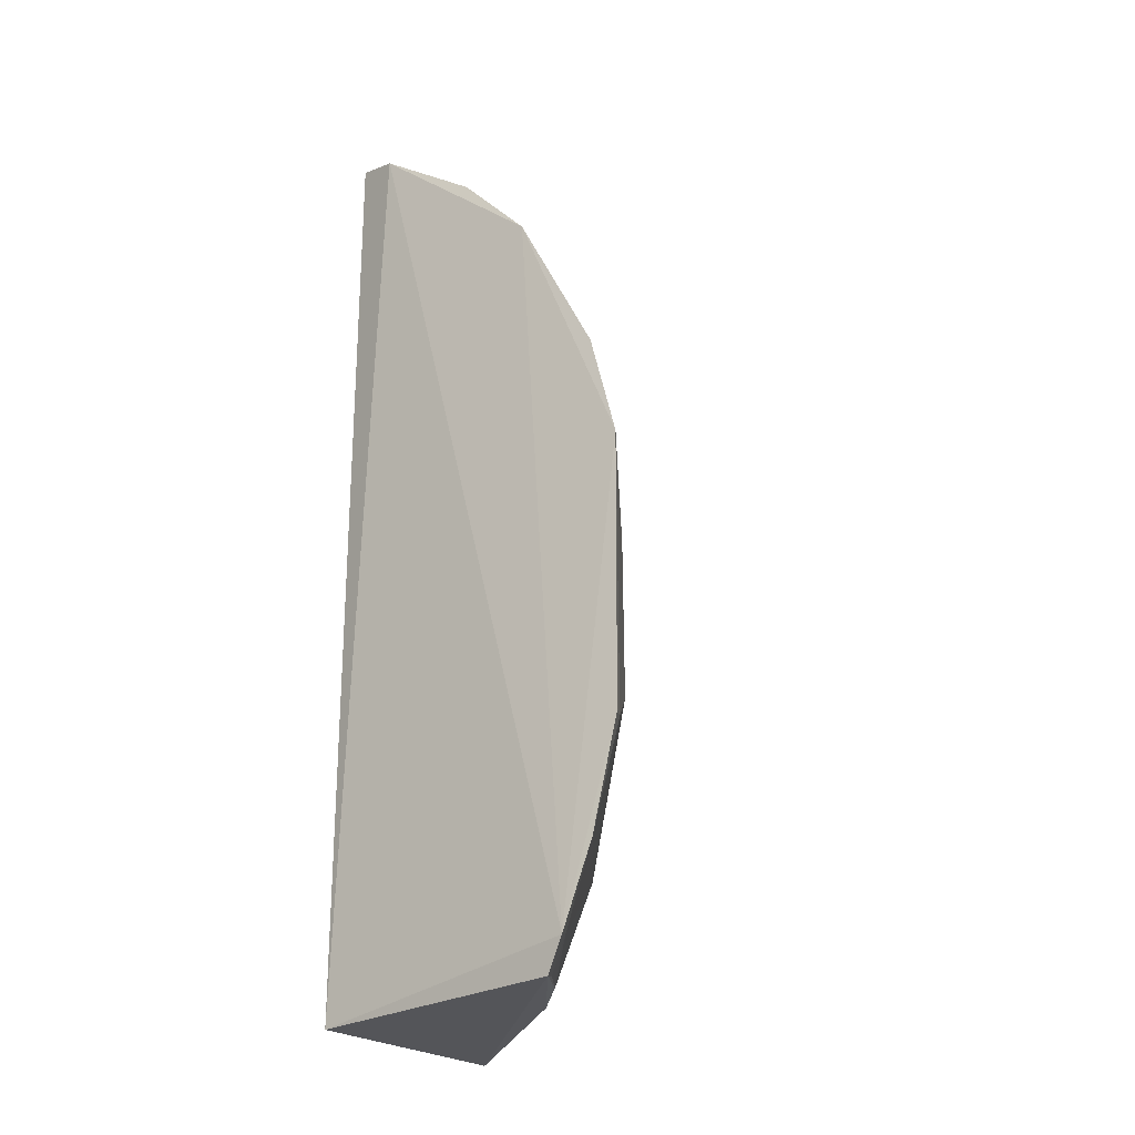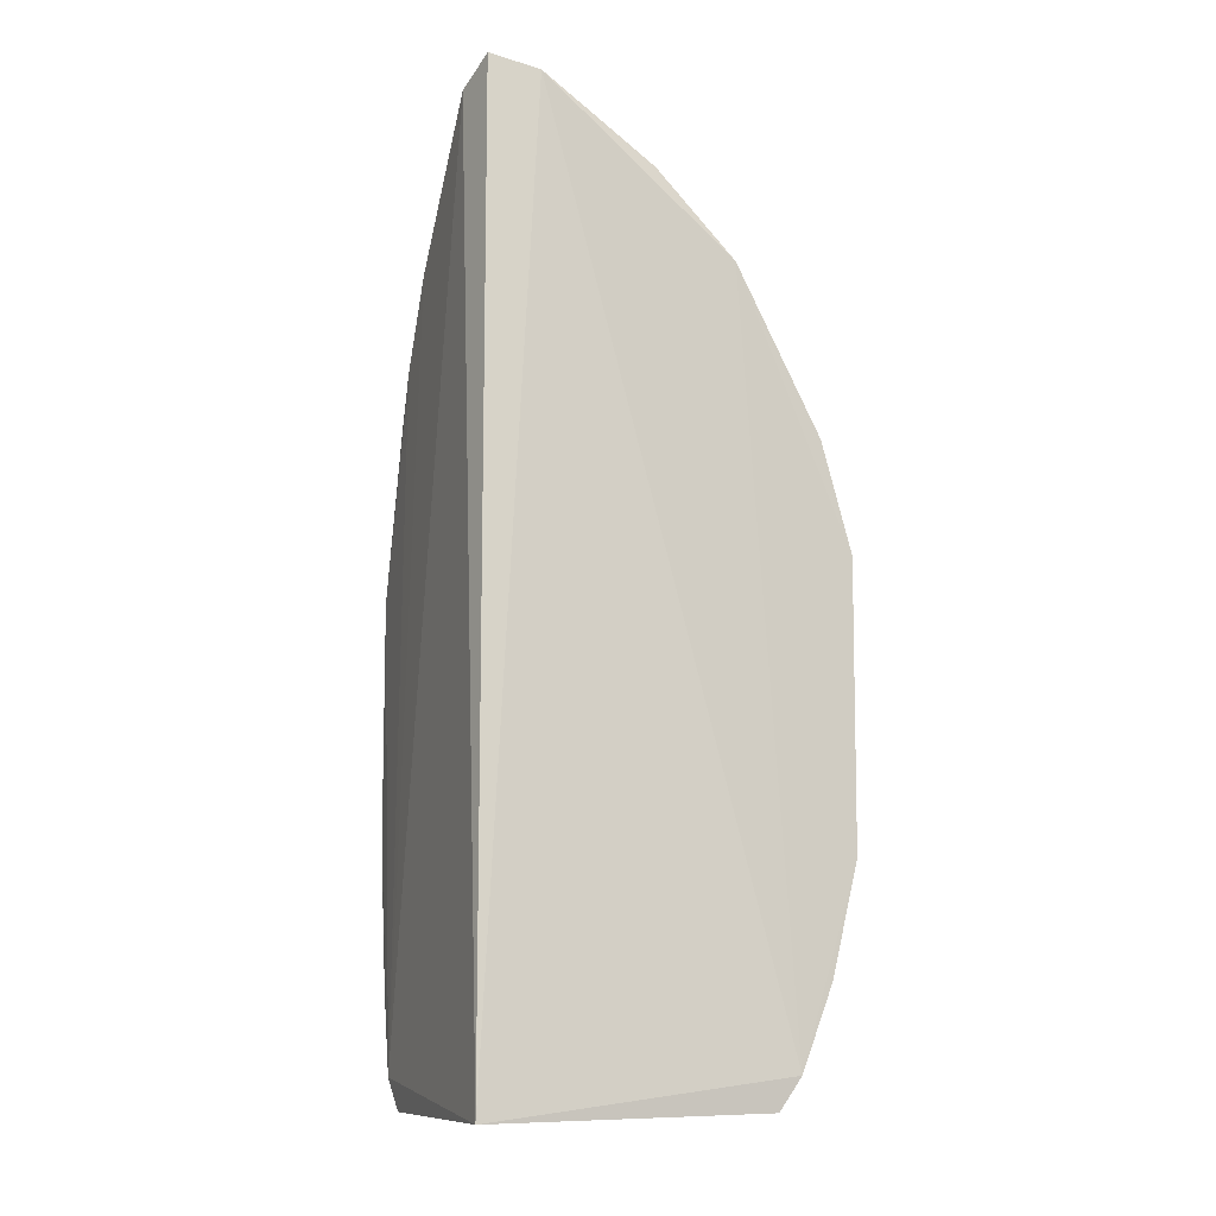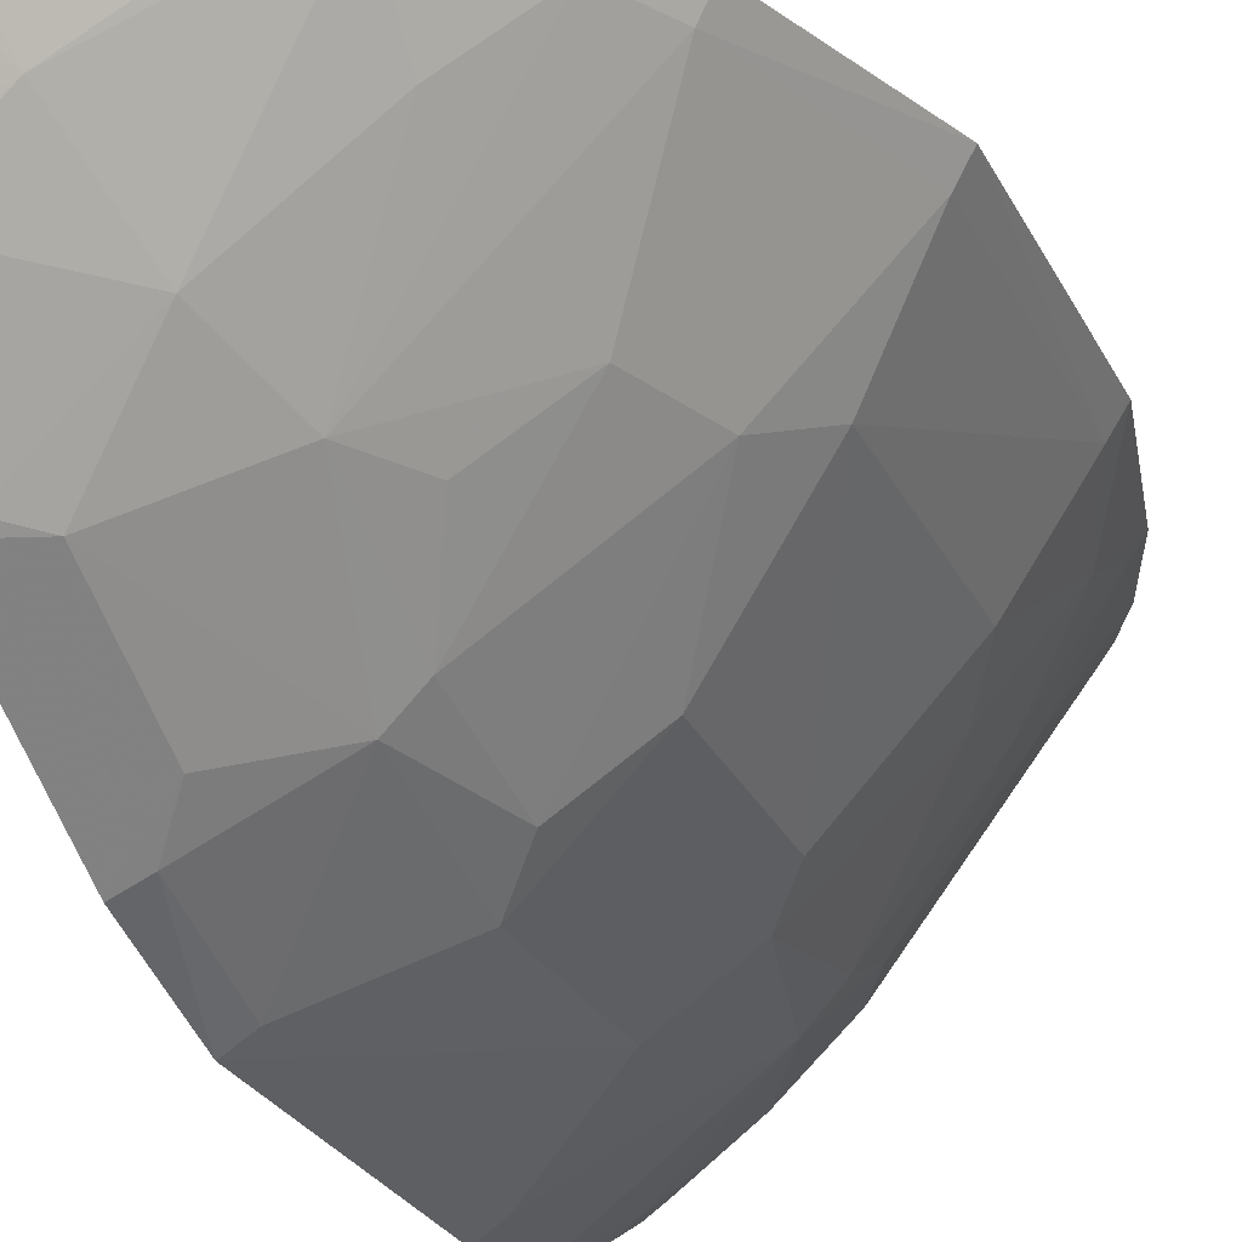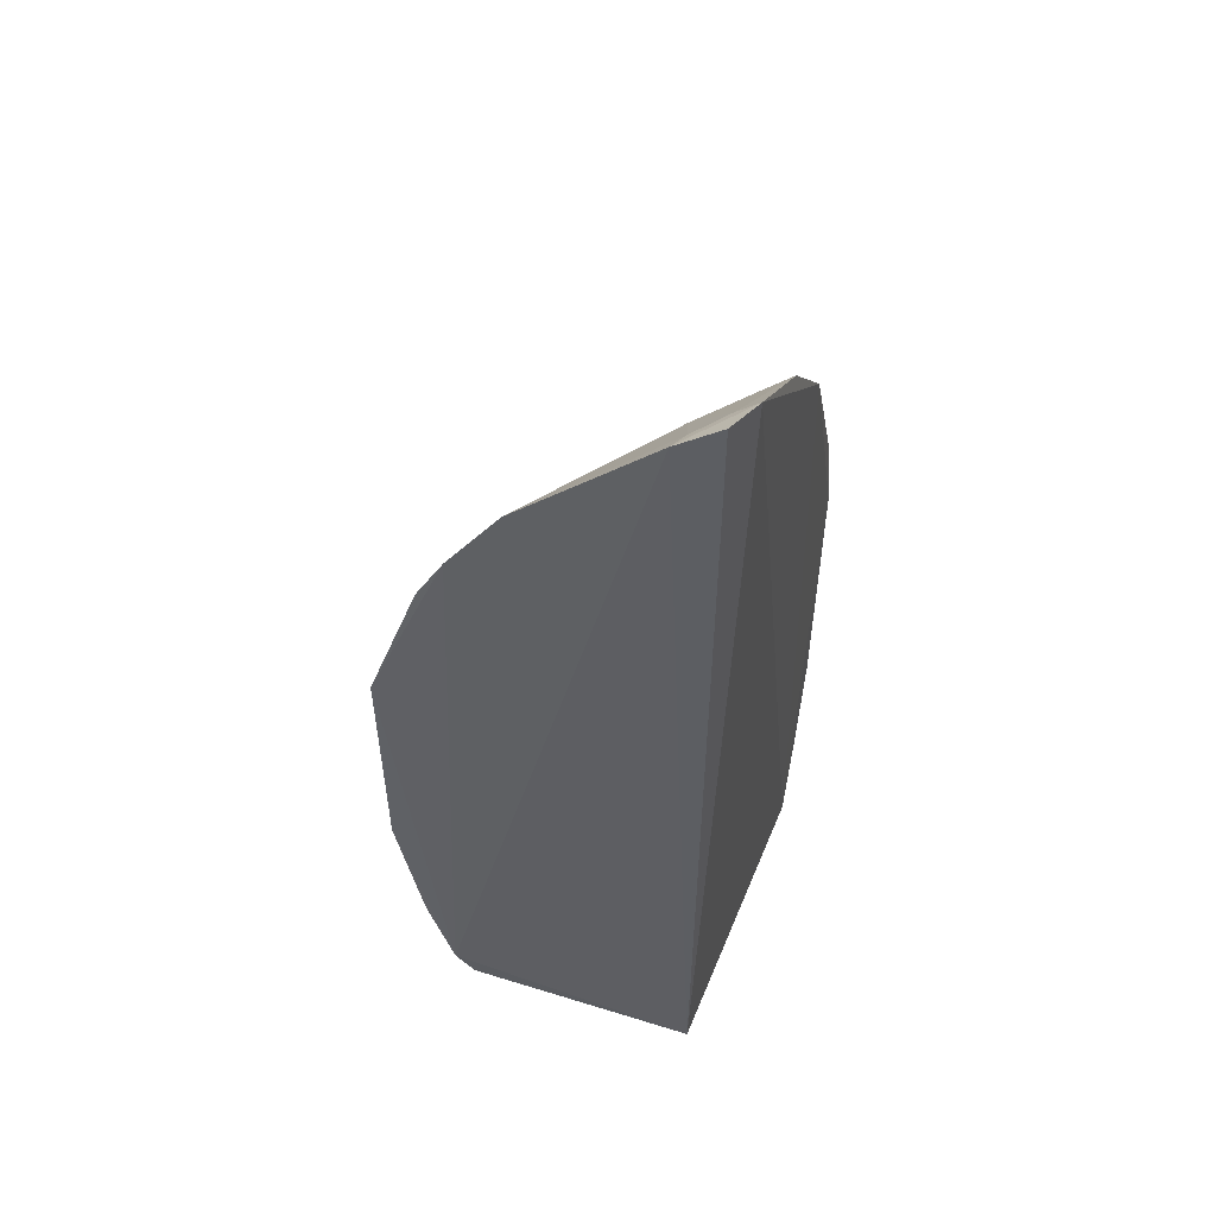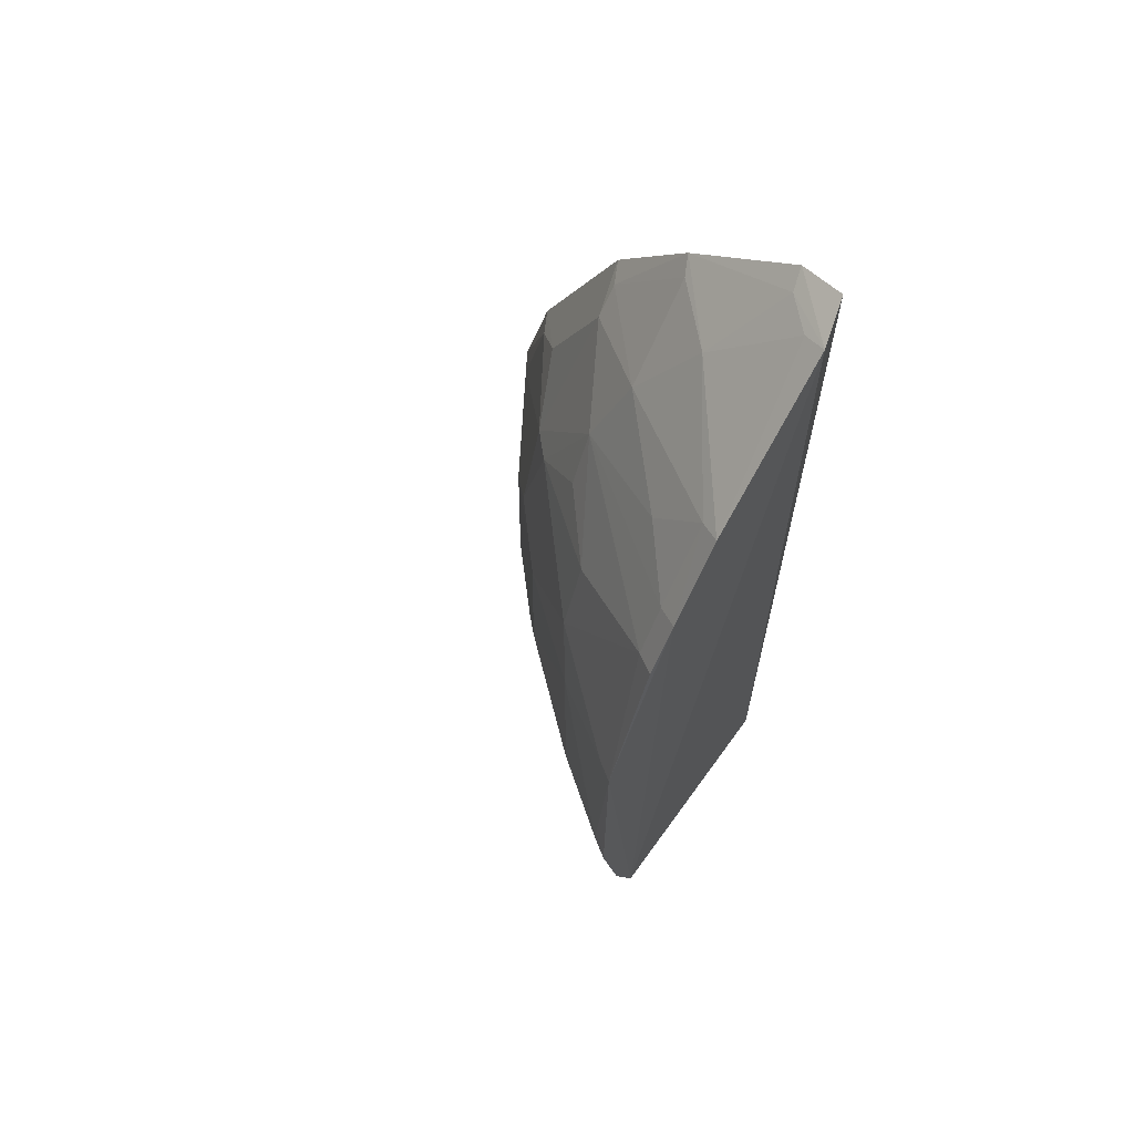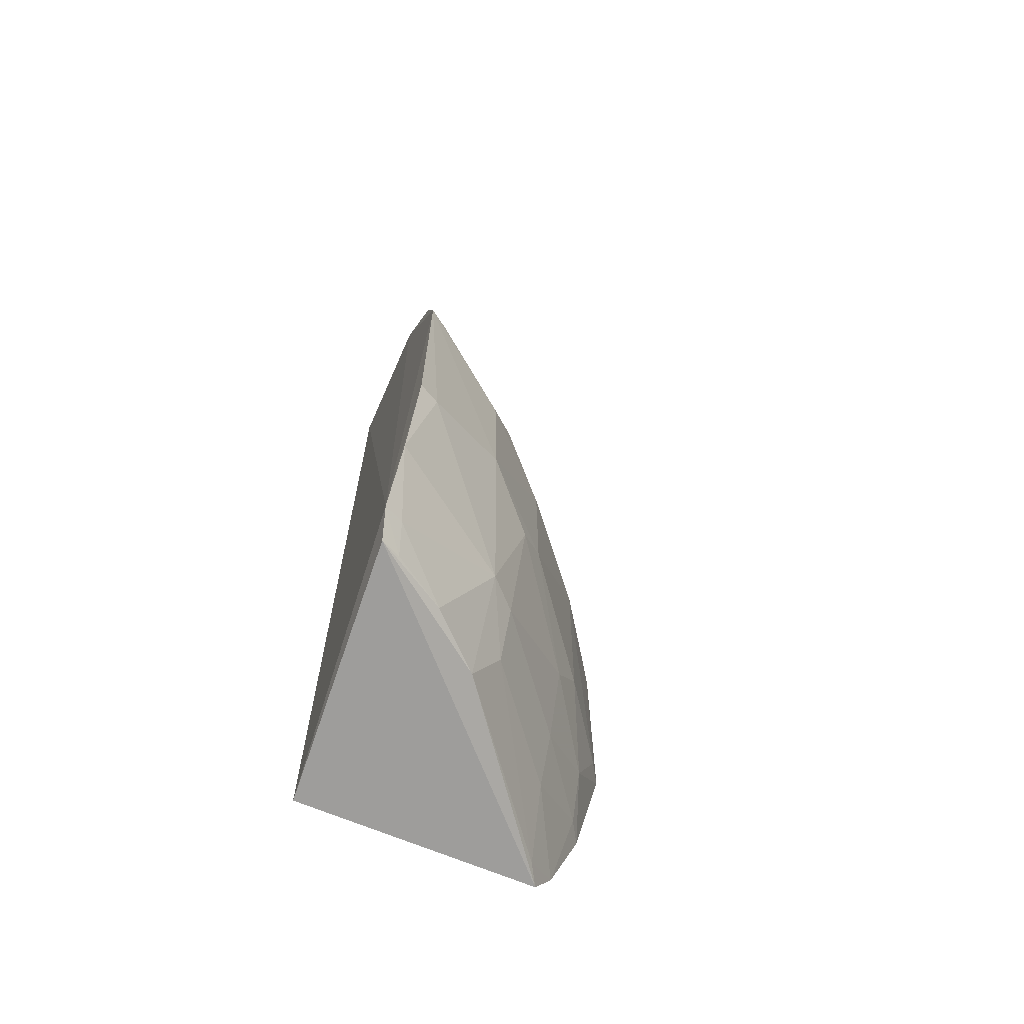
<metadata>
{"format":"obj","ext":"obj","renderer":"f3d","projection":"perspective","resolution":1024,"background":"white","views":[{"elev":-25.2,"azim":-52.7,"up":"+Z"},{"elev":-12.2,"azim":-108.5,"up":"+Z"},{"elev":-24.4,"azim":20.1,"up":"+Y"},{"elev":51.9,"azim":-160.1,"up":"+Z"},{"elev":64.4,"azim":127.8,"up":"+Z"},{"elev":-69.1,"azim":-21.3,"up":"+Z"}]}
</metadata>
<code>
v 0.2574 -0.408 0.05214
v 0.435 -0.2149 -0.08076
v 0.3983 -0.2252 0.1364
v 0.2852 -0.2142 0.2823
v 0.2652 -0.2221 -0.2188
v 0.4045 -0.2143 0.1379
v 0.2669 -0.3419 0.1939
v 0.3544 -0.3284 0.02168
v 0.2596 -0.3652 -0.2144
v 0.4046 -0.214 -0.1983
v 0.3588 -0.2136 0.2112
v 0.257 -0.2467 0.2857
v 0.3113 -0.3564 0.09282
v 0.4349 -0.2142 0.05128
v 0.3126 -0.3723 -0.06486
v 0.3947 -0.2171 -0.2152
v 0.3886 -0.2135 0.1673
v 0.2563 -0.3477 0.198
v 0.2564 -0.3757 -0.1975
v 0.2635 -0.221 0.2939
v 0.2947 -0.2704 0.236
v 0.311 -0.3728 0.02108
v 0.3226 -0.3144 0.1504
v 0.3829 -0.284 0.06467
v 0.3996 -0.2703 0.0356
v 0.3542 -0.3294 -0.06587
v 0.3384 -0.3276 -0.1515
v 0.2687 -0.3861 0.1082
v 0.2578 -0.4069 -0.09596
v 0.2818 -0.2267 0.2777
v 0.2579 -0.3062 0.2431
v 0.2676 -0.401 0.05129
v 0.3258 -0.357 0.03655
v 0.2792 -0.3422 0.179
v 0.3533 -0.2531 0.1785
v 0.3684 -0.2839 0.1065
v 0.4284 -0.2261 -0.07982
v 0.4282 -0.2249 0.04987
v 0.3386 -0.3132 -0.1814
v 0.2969 -0.3405 -0.2093
v 0.3409 -0.3429 -0.08016
v 0.2577 -0.3925 0.1105
v 0.2688 -0.4005 -0.09394
v 0.2674 -0.2433 0.2795
v 0.3238 -0.3434 0.09258
v 0.2805 -0.3712 0.1218
v 0.3084 -0.2996 0.1927
v 0.3831 -0.225 0.1639
v 0.399 -0.2704 -0.08041
v 0.4201 -0.2147 -0.1546
v 0.3835 -0.2543 -0.1807
v 0.2699 -0.3595 -0.2116
v 0.3241 -0.3427 -0.1521
v 0.3237 -0.3142 -0.2103
v 0.2573 -0.3925 -0.1544
v 0.3378 -0.3132 0.1212
v 0.2672 -0.3009 0.2384
v 0.3536 -0.225 0.2075
v 0.3837 -0.284 -0.1085
v 0.4129 -0.2391 -0.1236
v 0.3887 -0.2278 -0.2119
v 0.4137 -0.2258 -0.1526
v 0.3836 -0.2687 -0.1518
v 0.2666 -0.3698 -0.1949
f 10 5 4
f 11 10 4
f 14 6 3
f 14 2 10
f 16 9 5
f 16 5 10
f 17 3 6
f 17 6 14
f 17 14 10
f 17 10 11
f 19 12 5
f 19 5 9
f 19 18 12
f 19 1 18
f 20 12 4
f 20 4 5
f 20 5 12
f 22 15 8
f 22 1 15
f 25 24 8
f 26 8 15
f 26 25 8
f 29 1 19
f 30 21 11
f 30 11 4
f 31 18 7
f 31 12 18
f 32 22 13
f 32 1 22
f 32 28 1
f 32 13 28
f 33 22 8
f 33 13 22
f 33 8 24
f 34 13 23
f 34 7 18
f 36 24 3
f 36 3 23
f 37 2 14
f 38 24 25
f 38 14 3
f 38 3 24
f 38 37 14
f 38 25 37
f 41 26 15
f 42 18 1
f 42 1 28
f 42 34 18
f 43 15 1
f 43 1 29
f 44 30 4
f 44 4 12
f 44 21 30
f 44 31 21
f 44 12 31
f 45 33 24
f 45 13 33
f 45 24 36
f 45 23 13
f 46 28 13
f 46 13 34
f 46 42 28
f 46 34 42
f 47 7 34
f 47 34 23
f 47 23 35
f 48 35 23
f 48 23 3
f 48 3 17
f 49 37 25
f 49 25 26
f 50 10 2
f 52 19 9
f 52 9 40
f 53 39 27
f 53 15 43
f 53 41 15
f 53 27 41
f 54 40 9
f 54 9 16
f 54 53 40
f 54 39 53
f 55 43 29
f 55 29 19
f 55 53 43
f 56 45 36
f 56 36 23
f 56 23 45
f 57 31 7
f 57 7 47
f 57 47 21
f 57 21 31
f 58 47 35
f 58 11 21
f 58 21 47
f 58 35 48
f 58 48 17
f 58 17 11
f 59 41 27
f 59 49 26
f 59 26 41
f 60 50 2
f 60 2 37
f 60 37 49
f 60 49 59
f 61 51 39
f 61 16 10
f 61 10 51
f 61 54 16
f 61 39 54
f 62 51 10
f 62 10 50
f 62 50 60
f 63 27 39
f 63 39 51
f 63 51 62
f 63 62 60
f 63 60 59
f 63 59 27
f 64 52 40
f 64 19 52
f 64 55 19
f 64 40 53
f 64 53 55

</code>
